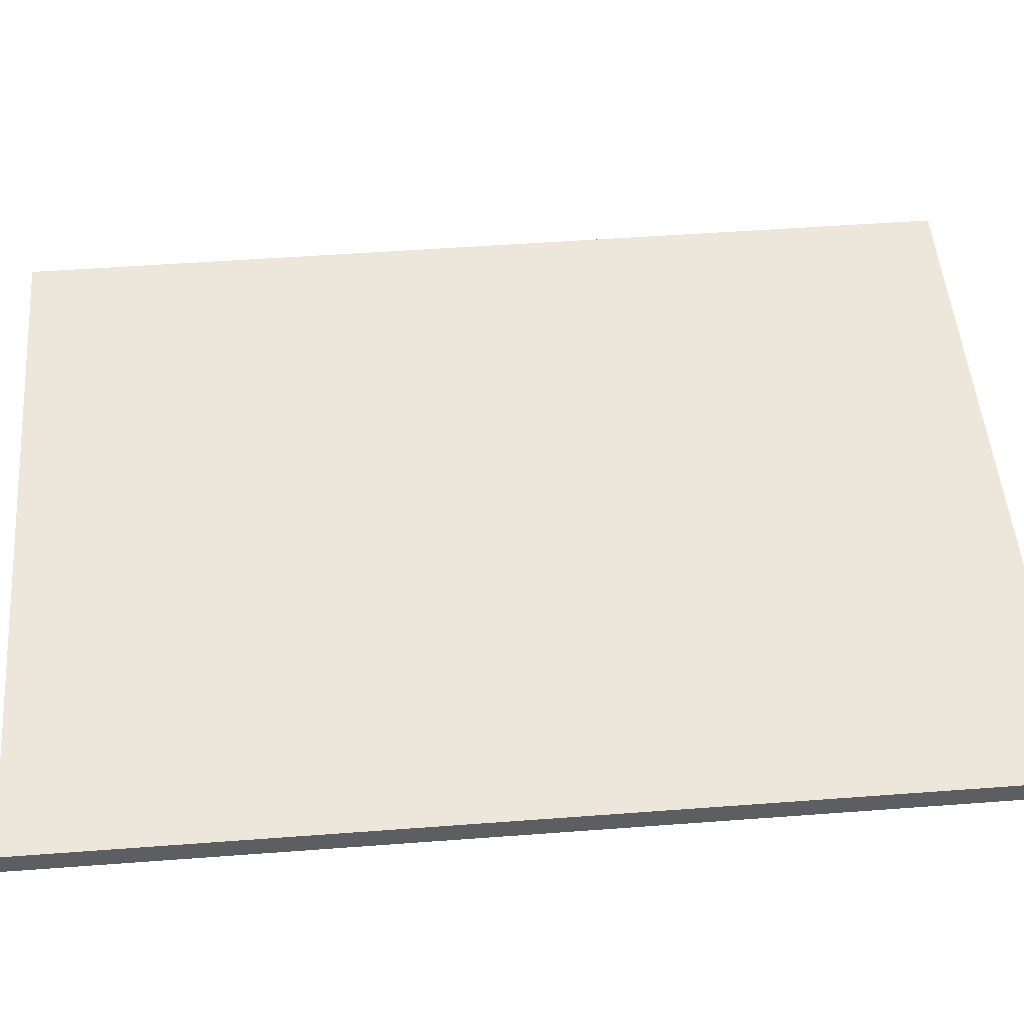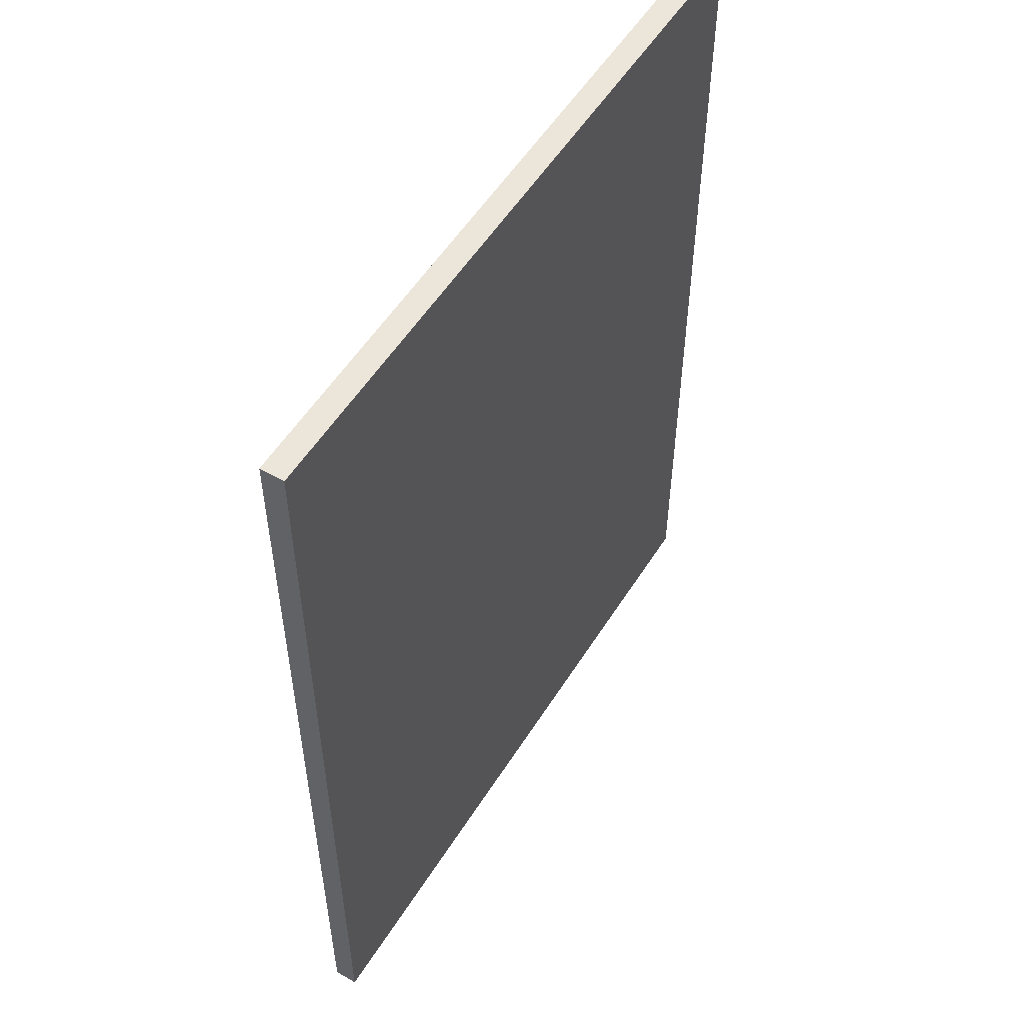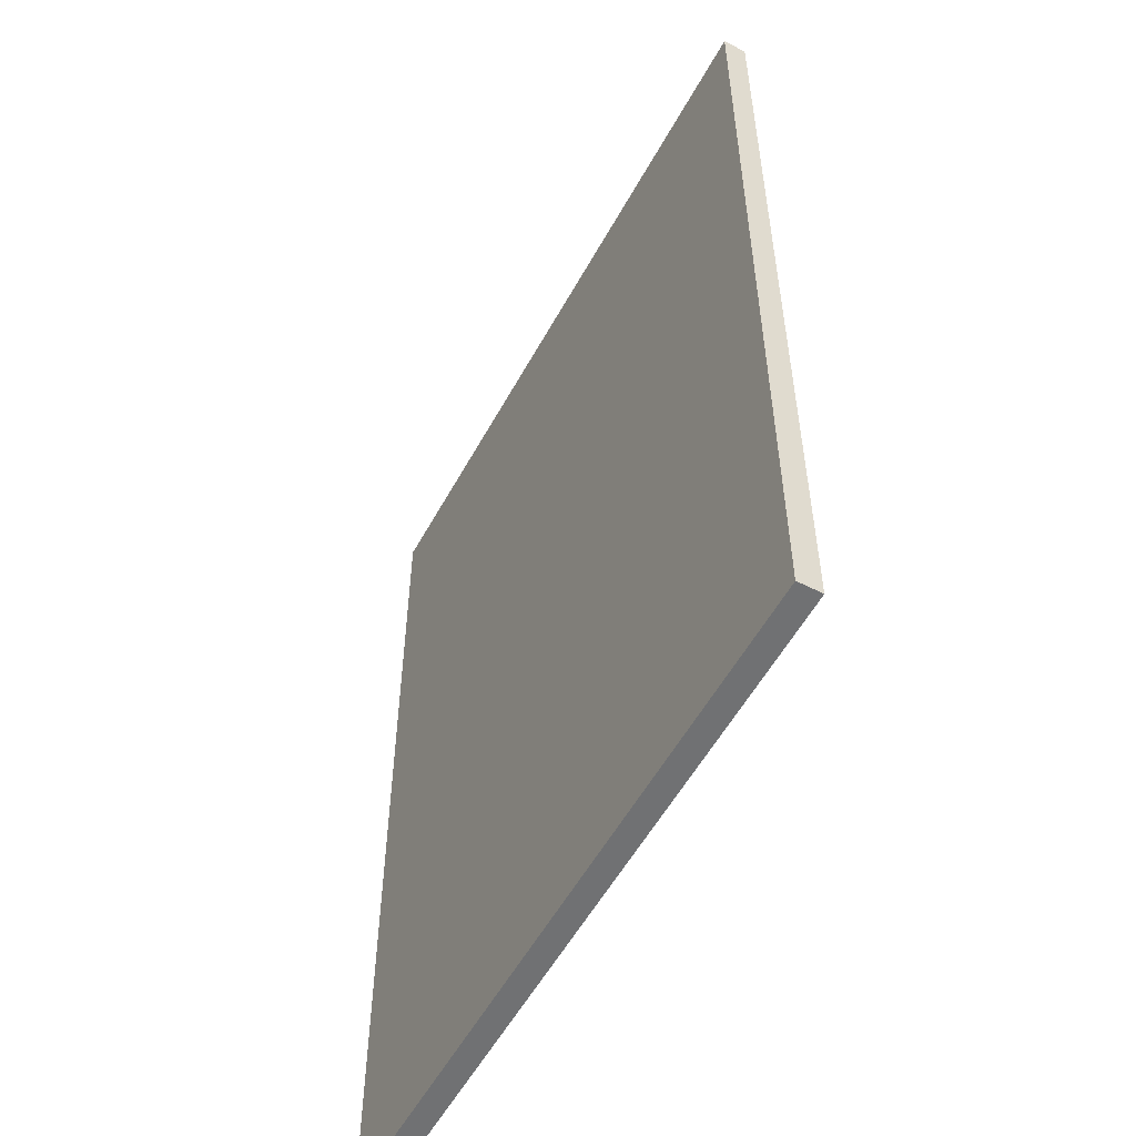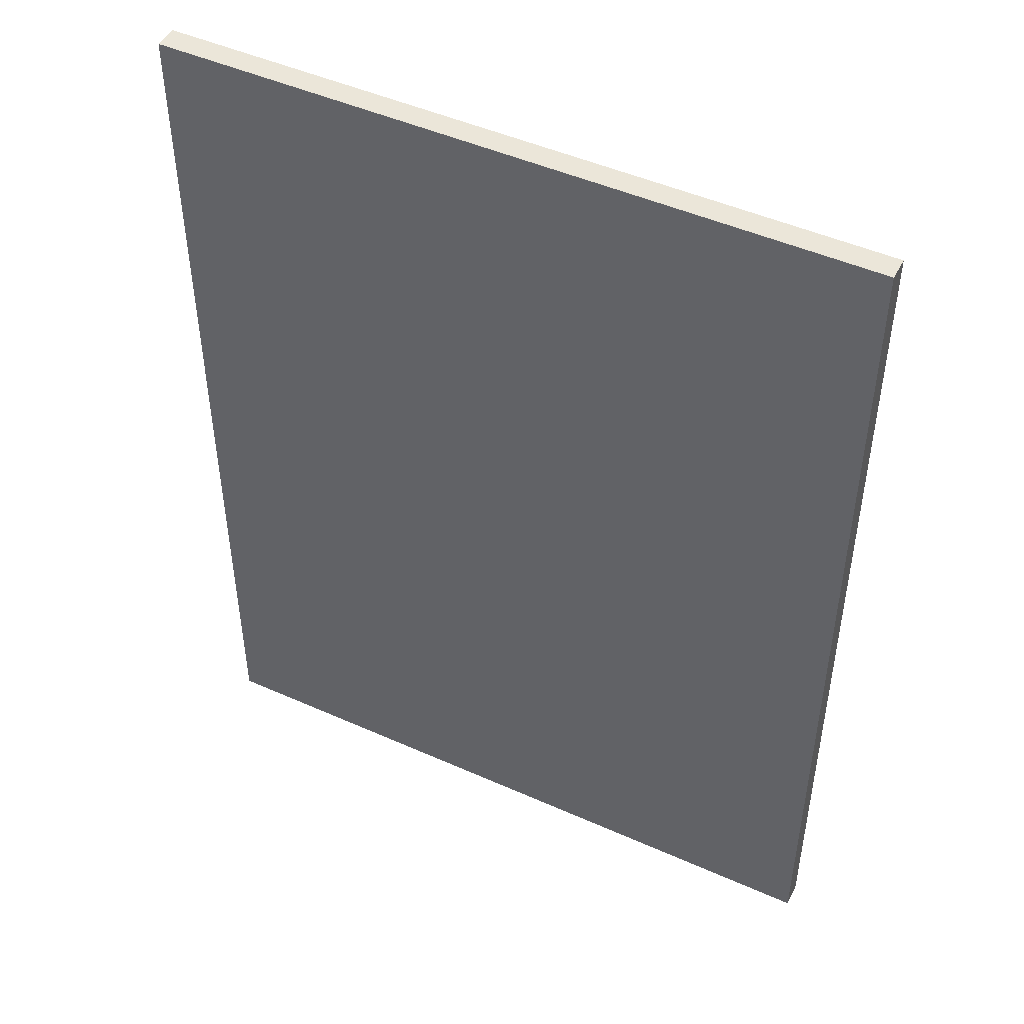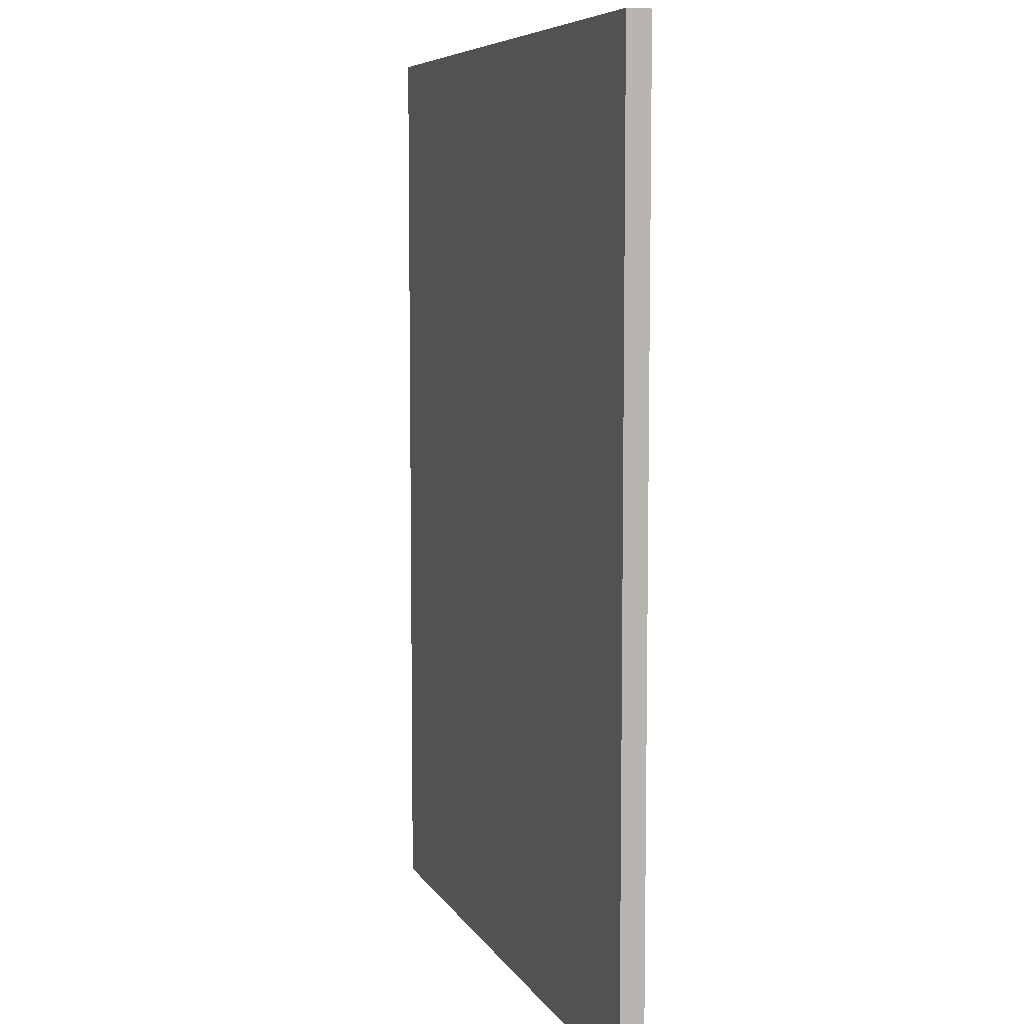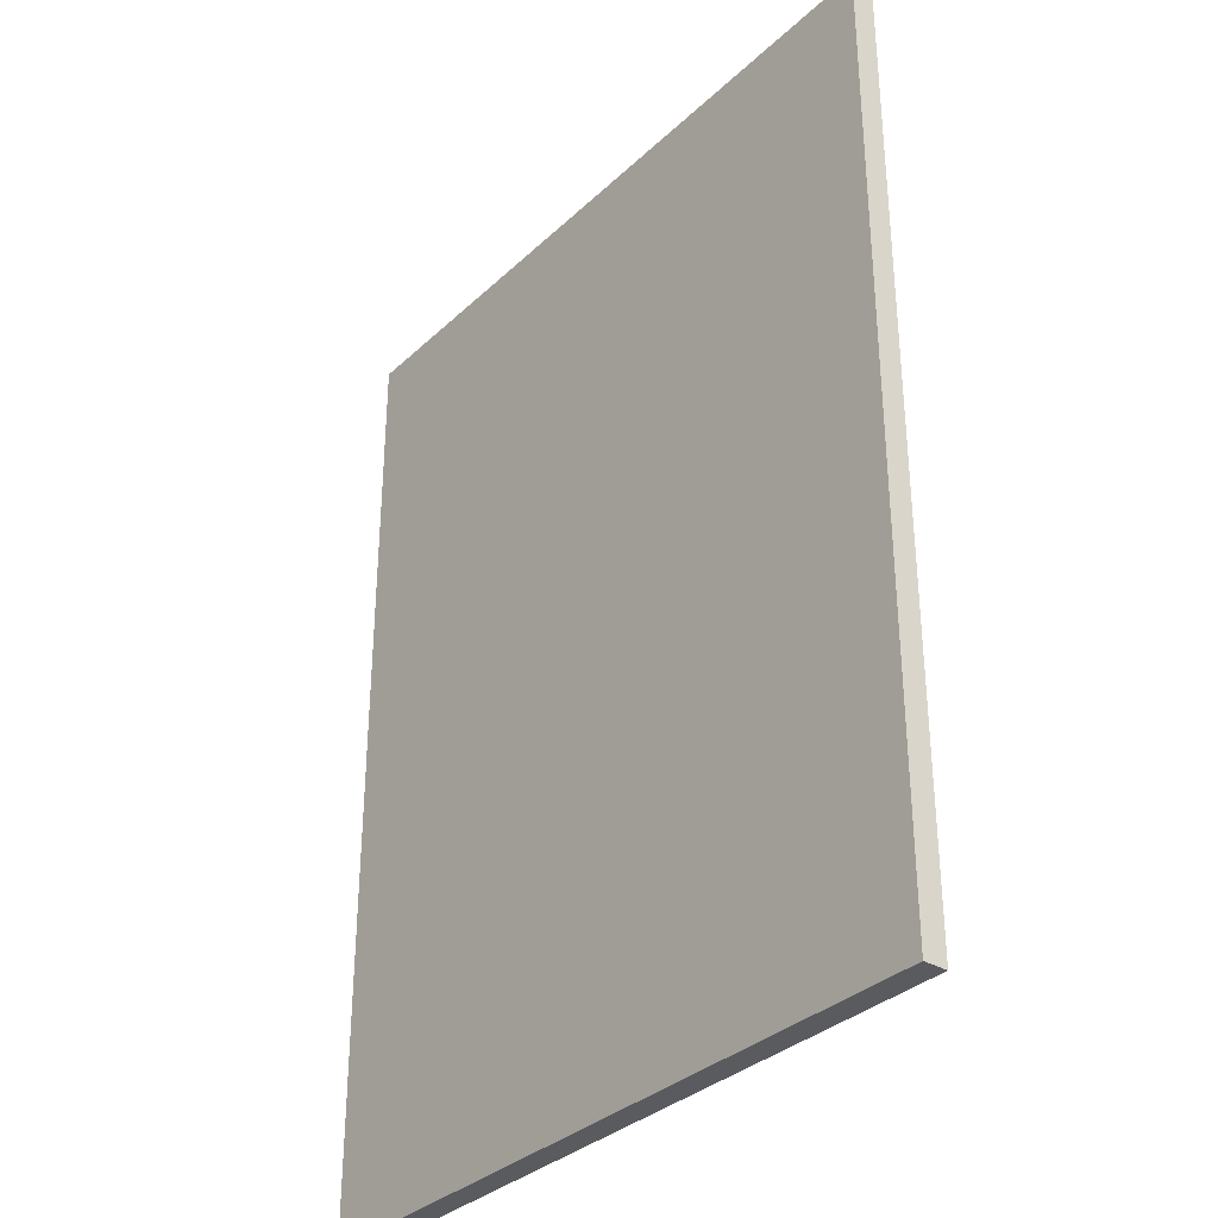
<metadata>
{"format":"obj","ext":"obj","renderer":"f3d","projection":"perspective","resolution":1024,"background":"white","views":[{"elev":50.5,"azim":-94.7,"up":"+Z"},{"elev":54.5,"azim":121.6,"up":"+Y"},{"elev":-55.2,"azim":-118.3,"up":"+Y"},{"elev":47.9,"azim":-153.4,"up":"+Y"},{"elev":7.1,"azim":-107.7,"up":"+Y"},{"elev":-33.5,"azim":-128.5,"up":"+Y"}]}
</metadata>
<code>
o
v -1.5 0 -1
v -1.5 0 -1.1
v -1.5 4 -1
v -1.5 4 -1.1
v 1.5 0 -1
v 1.5 0 -1.1
v 1.5 4 -1
v 1.5 4 -1.1
v -1.5 0 -1
v -1.5 4 -1
v -1.4 0.1 -1
v -1.4 3.9 -1
v -1.3 0.2 -1
v -1.3 3.8 -1
v 1.3 0.2 -1
v 1.3 3.8 -1
v 1.4 0.1 -1
v 1.4 3.9 -1
v 1.5 0 -1
v 1.5 4 -1
v -1.5 0 -1.1
v -1.5 4 -1.1
v -1.4 0.1 -1.1
v -1.4 3.9 -1.1
v -1.3 0.2 -1.1
v -1.3 3.8 -1.1
v 1.3 0.2 -1.1
v 1.3 3.8 -1.1
v 1.4 0.1 -1.1
v 1.4 3.9 -1.1
v 1.5 0 -1.1
v 1.5 4 -1.1
v -1.5 0 -1
v 1.5 0 -1
v -1.5 0 -1.1
v 1.5 0 -1.1
v -1.5 4 -1
v 1.5 4 -1
v -1.5 4 -1.1
v 1.5 4 -1.1
f 3 2 1
f 4 2 3
f 5 6 7
f 7 6 8
f 11 10 9
f 12 10 11
f 13 12 11
f 14 12 13
f 15 13 11
f 15 14 13
f 16 12 14
f 16 14 15
f 17 11 9
f 17 15 11
f 17 16 15
f 18 12 16
f 18 16 17
f 18 10 12
f 19 17 9
f 19 18 17
f 20 10 18
f 20 18 19
f 21 22 23
f 23 22 24
f 23 24 25
f 25 24 26
f 23 25 27
f 25 26 27
f 26 24 28
f 27 26 28
f 21 23 29
f 23 27 29
f 27 28 29
f 28 24 30
f 29 28 30
f 24 22 30
f 21 29 31
f 29 30 31
f 30 22 32
f 31 30 32
f 35 34 33
f 36 34 35
f 37 38 39
f 39 38 40

</code>
